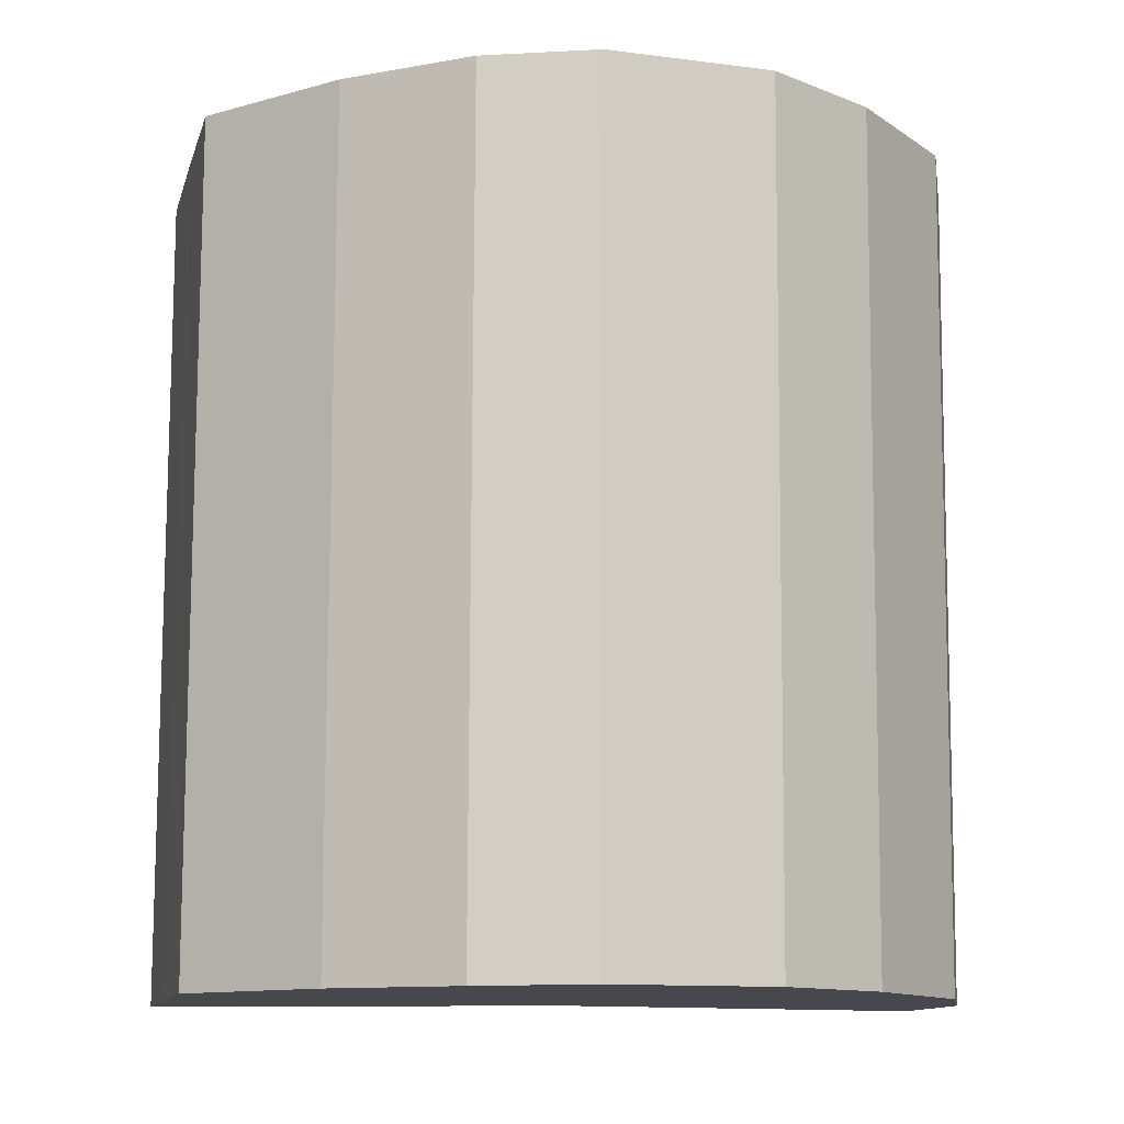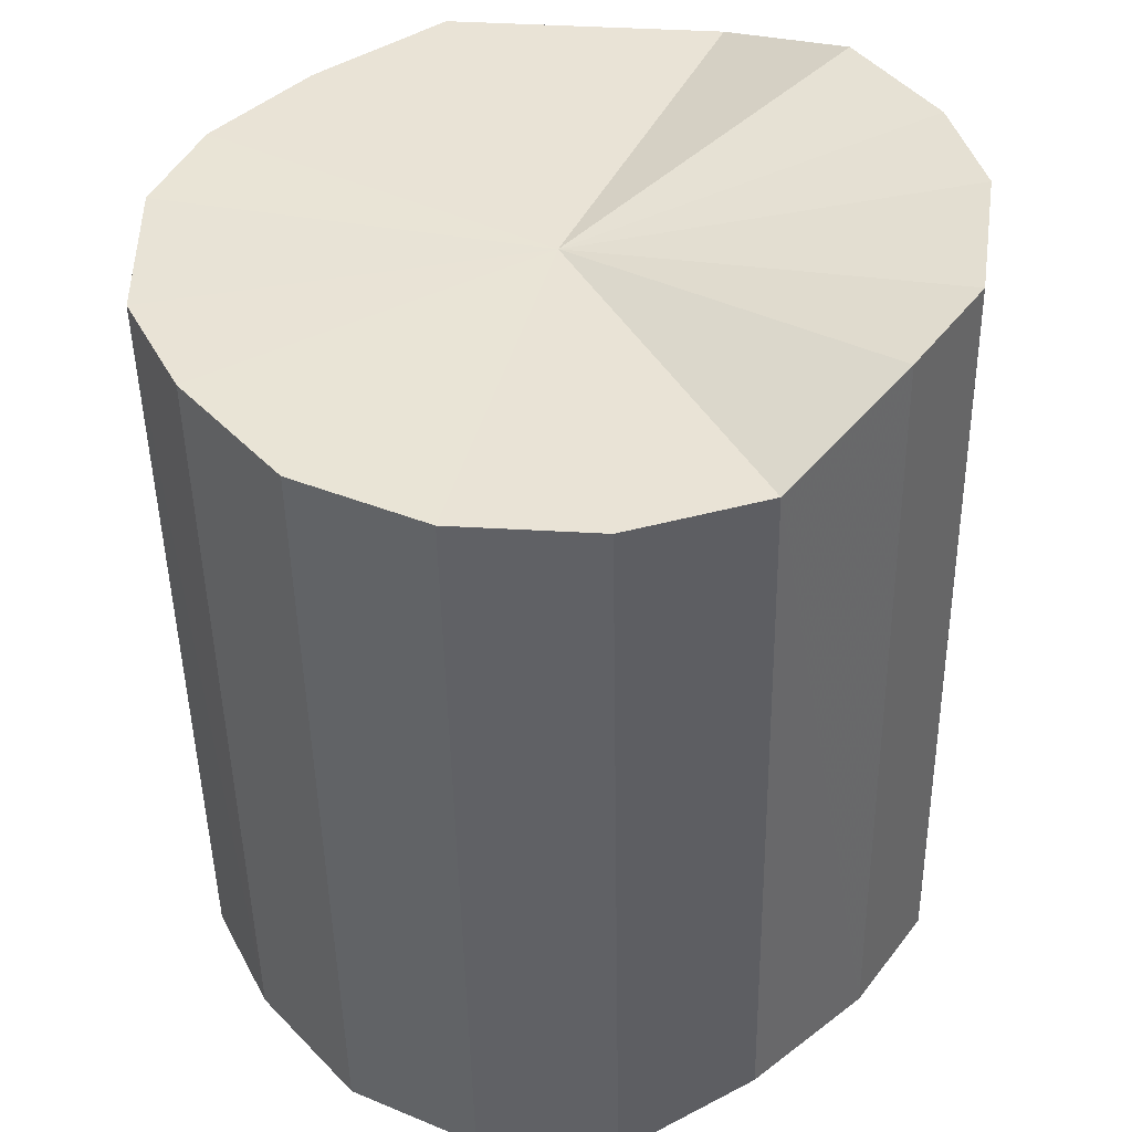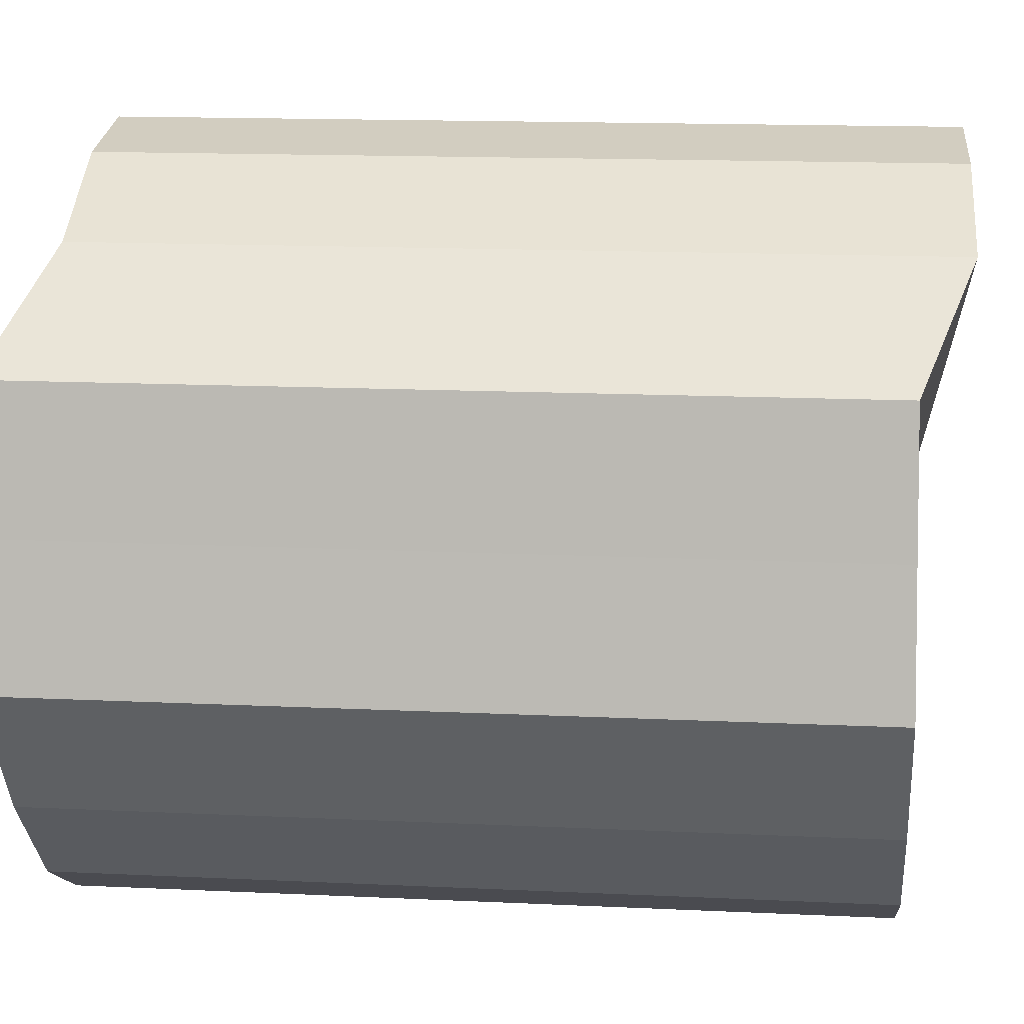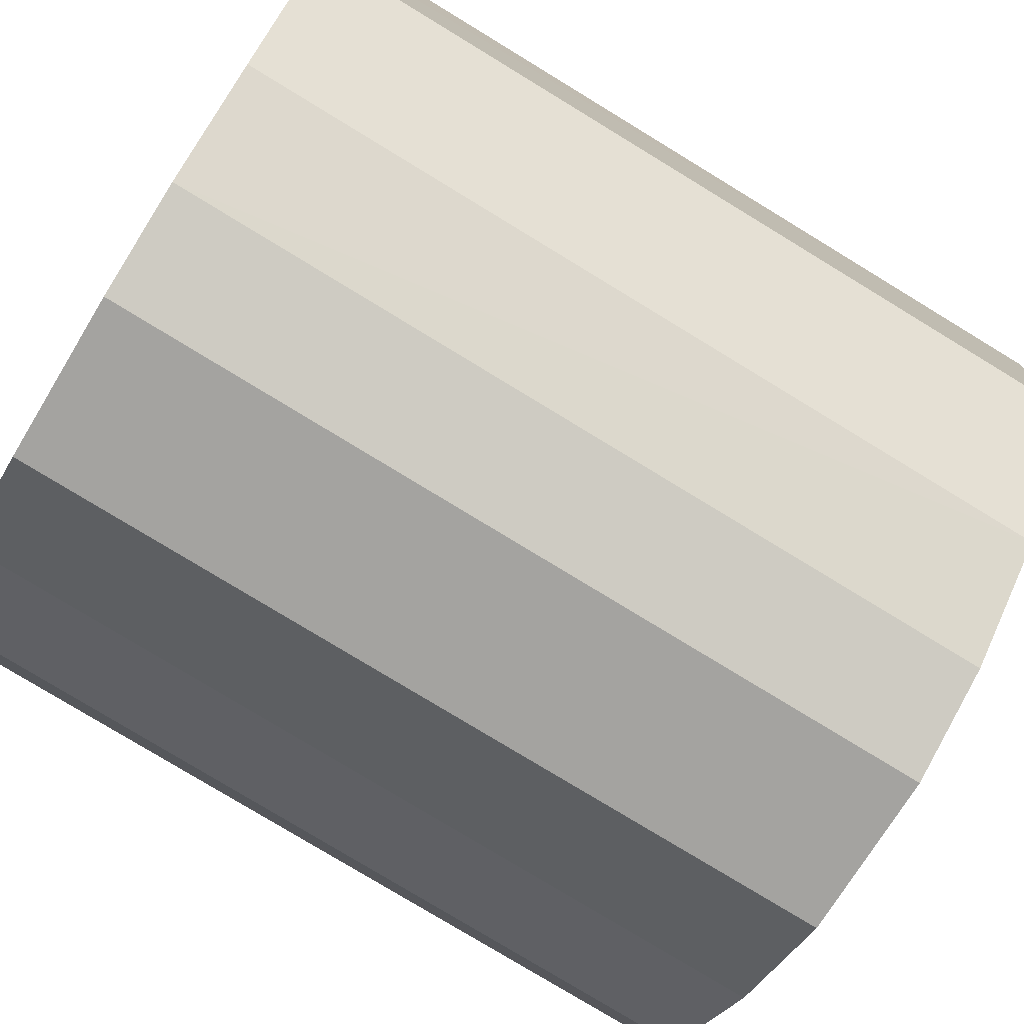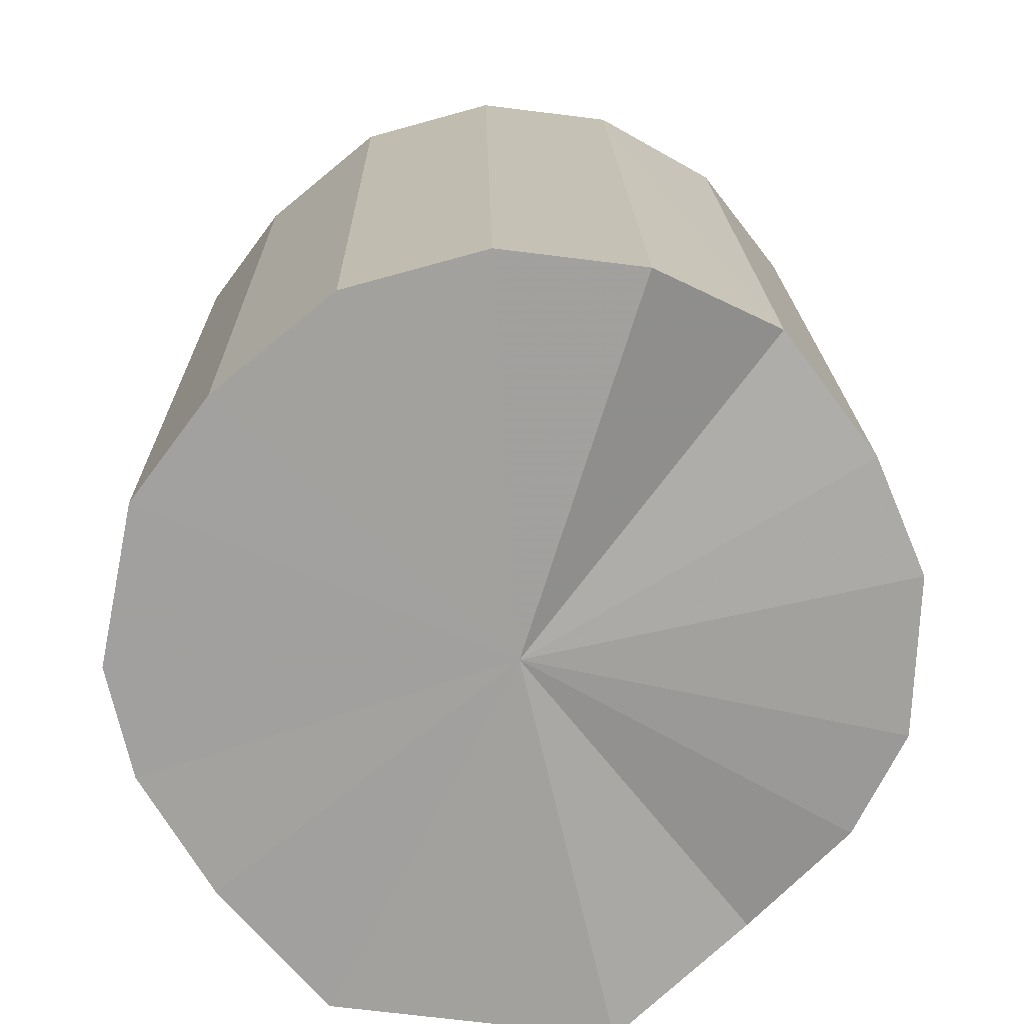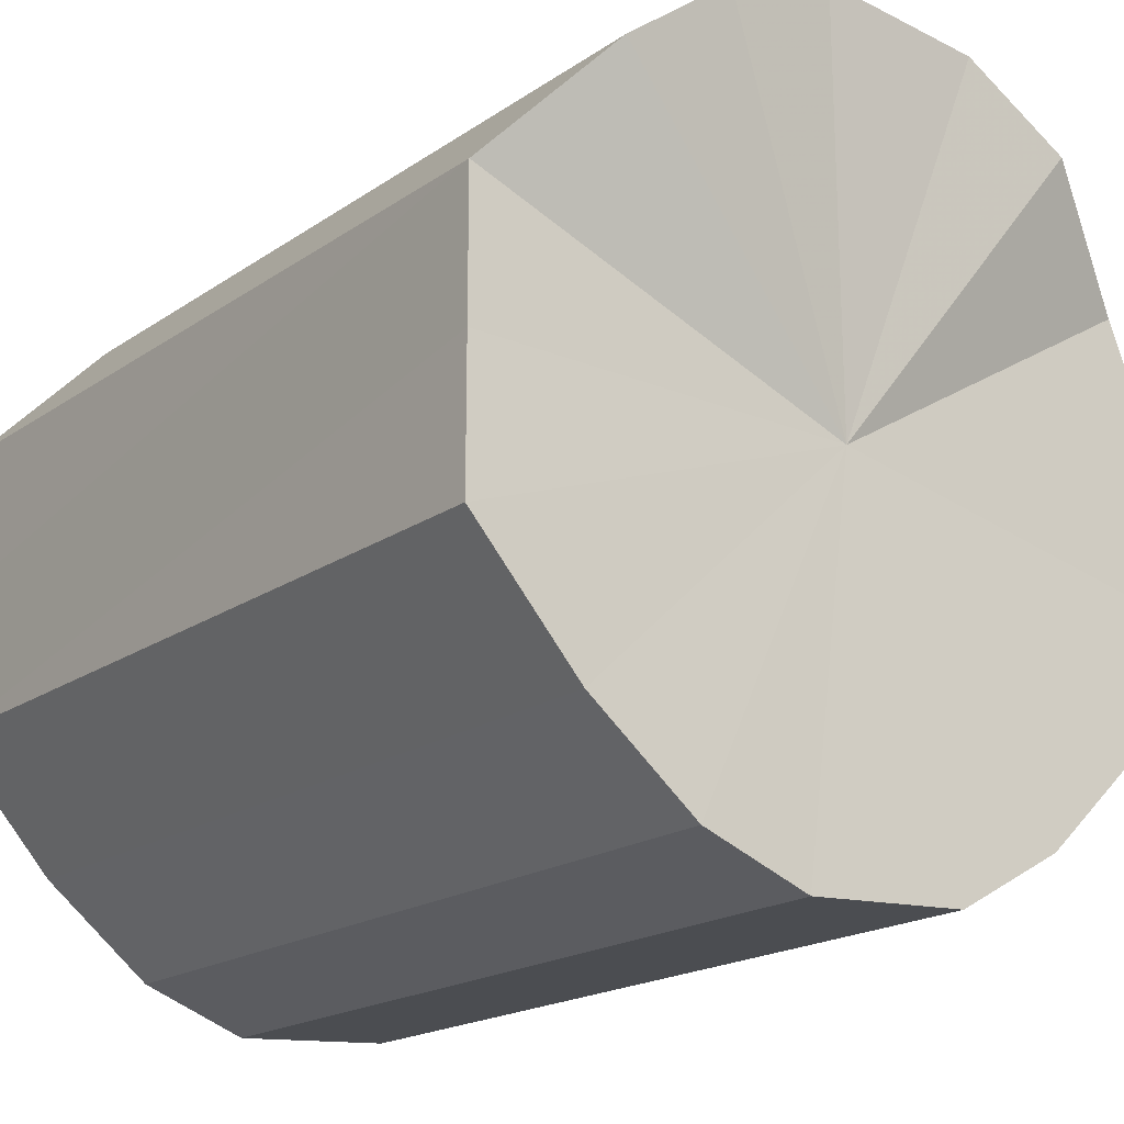
<metadata>
{"format":"obj","ext":"obj","renderer":"f3d","projection":"perspective","resolution":1024,"background":"white","views":[{"elev":-11.8,"azim":166.6,"up":"+Y"},{"elev":42.2,"azim":-86.1,"up":"+Y"},{"elev":5.2,"azim":95.6,"up":"+Z"},{"elev":-76.9,"azim":58.7,"up":"+Z"},{"elev":-72.0,"azim":-96.9,"up":"+Y"},{"elev":-19.8,"azim":142.4,"up":"+Z"}]}
</metadata>
<code>
o 28802
v 2223 1873 8.063
v 2223 1873 8.089
v 2223 1873 8.066
v 2223 1873 8.111
v 2223 1873 8.091
v 2223 1873 8.038
v 2223 1873 8.04
v 2223 1873 8.127
v 2223 1873 8.114
v 2223 1873 8.016
v 2223 1873 8.018
v 2223 1873 8.134
v 2223 1873 8.129
v 2223 1873 8
v 2223 1873 8.003
v 2223 1873 8.131
v 2223 1873 8.136
v 2223 1873 7.993
v 2223 1873 7.996
v 2223 1873 8.12
v 2223 1873 8.134
v 2223 1873 7.995
v 2223 1873 7.998
v 2223 1873 8.101
v 2223 1873 8.122
v 2223 1873 8.007
v 2223 1873 8.01
v 2223 1873 8.076
v 2223 1873 8.103
v 2223 1873 8.026
v 2223 1873 8.029
v 2223 1873 8.05
v 2223 1873 8.079
v 2223 1873 8.053
v 2223 1873 8.066
v 2223 1873 8.089
v 2223 1873 8.091
v 2223 1873 8.111
v 2223 1873 8.114
v 2223 1873 8.04
v 2223 1873 8.063
v 2223 1873 8.018
v 2223 1873 8.038
v 2223 1873 8.127
v 2223 1873 8.129
v 2223 1873 8.003
v 2223 1873 8.016
v 2223 1873 7.996
v 2223 1873 8
v 2223 1873 8.134
v 2223 1873 8.136
v 2223 1873 7.998
v 2223 1873 7.993
v 2223 1873 8.01
v 2223 1873 7.995
v 2223 1873 8.131
v 2223 1873 8.134
v 2223 1873 8.029
v 2223 1873 8.007
v 2223 1873 8.053
v 2223 1873 8.026
v 2223 1873 8.12
v 2223 1873 8.122
v 2223 1873 8.079
v 2223 1873 8.05
v 2223 1873 8.103
v 2223 1873 8.076
v 2223 1873 8.101
v 2223 1873 8.063
v 2223 1873 8.089
v 2223 1873 8.063
v 2223 1873 8.111
v 2223 1873 8.038
v 2223 1873 8.127
v 2223 1873 8.016
v 2223 1873 8.134
v 2223 1873 8
v 2223 1873 8.131
v 2223 1873 7.993
v 2223 1873 8.12
v 2223 1873 7.995
v 2223 1873 8.101
v 2223 1873 8.007
v 2223 1873 8.076
v 2223 1873 8.026
v 2223 1873 8.05
v 2223 1873 8.066
v 2223 1873 8.066
v 2223 1873 8.091
v 2223 1873 8.04
v 2223 1873 8.114
v 2223 1873 8.018
v 2223 1873 8.129
v 2223 1873 8.003
v 2223 1873 8.136
v 2223 1873 7.996
v 2223 1873 8.134
v 2223 1873 7.998
v 2223 1873 8.122
v 2223 1873 8.01
v 2223 1873 8.103
v 2223 1873 8.029
v 2223 1873 8.079
v 2223 1873 8.053
f 1 2 3
f 2 4 5
f 6 1 7
f 4 8 9
f 10 6 11
f 8 12 13
f 14 10 15
f 12 16 17
f 18 14 19
f 16 20 21
f 22 18 23
f 20 24 25
f 26 22 27
f 24 28 29
f 30 26 31
f 28 32 33
f 32 30 34
f 35 36 37
f 37 38 39
f 40 41 35
f 42 43 40
f 39 44 45
f 46 47 42
f 48 49 46
f 45 50 51
f 52 53 48
f 54 55 52
f 51 56 57
f 58 59 54
f 60 61 58
f 57 62 63
f 64 65 60
f 66 67 64
f 63 68 66
f 69 70 71
f 69 72 70
f 69 71 73
f 69 74 72
f 69 73 75
f 69 76 74
f 69 75 77
f 69 78 76
f 69 77 79
f 69 80 78
f 69 79 81
f 69 82 80
f 69 81 83
f 69 84 82
f 69 83 85
f 69 86 84
f 69 85 86
f 87 88 89
f 87 90 88
f 87 89 91
f 87 92 90
f 87 91 93
f 87 94 92
f 87 93 95
f 87 96 94
f 87 95 97
f 87 98 96
f 87 97 99
f 87 100 98
f 87 99 101
f 87 102 100
f 87 101 103
f 87 104 102
f 87 103 104

</code>
